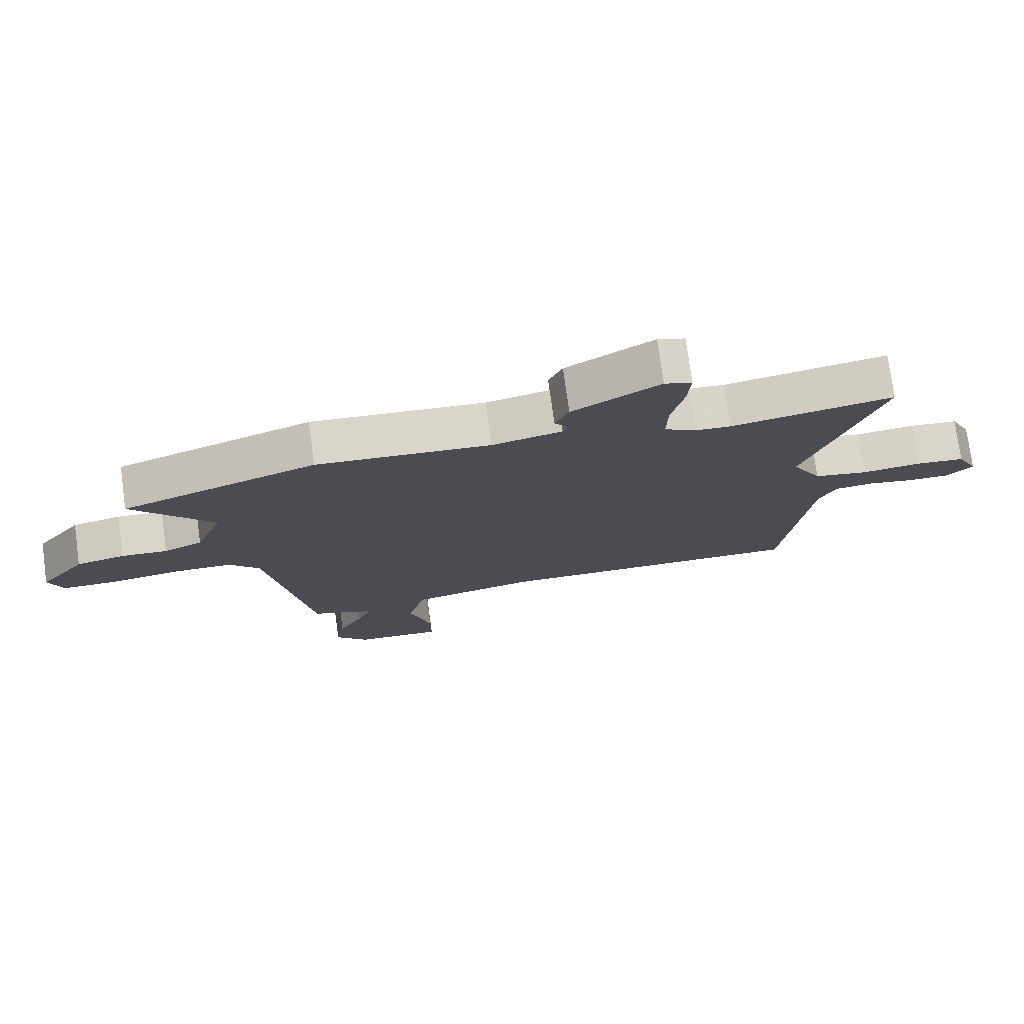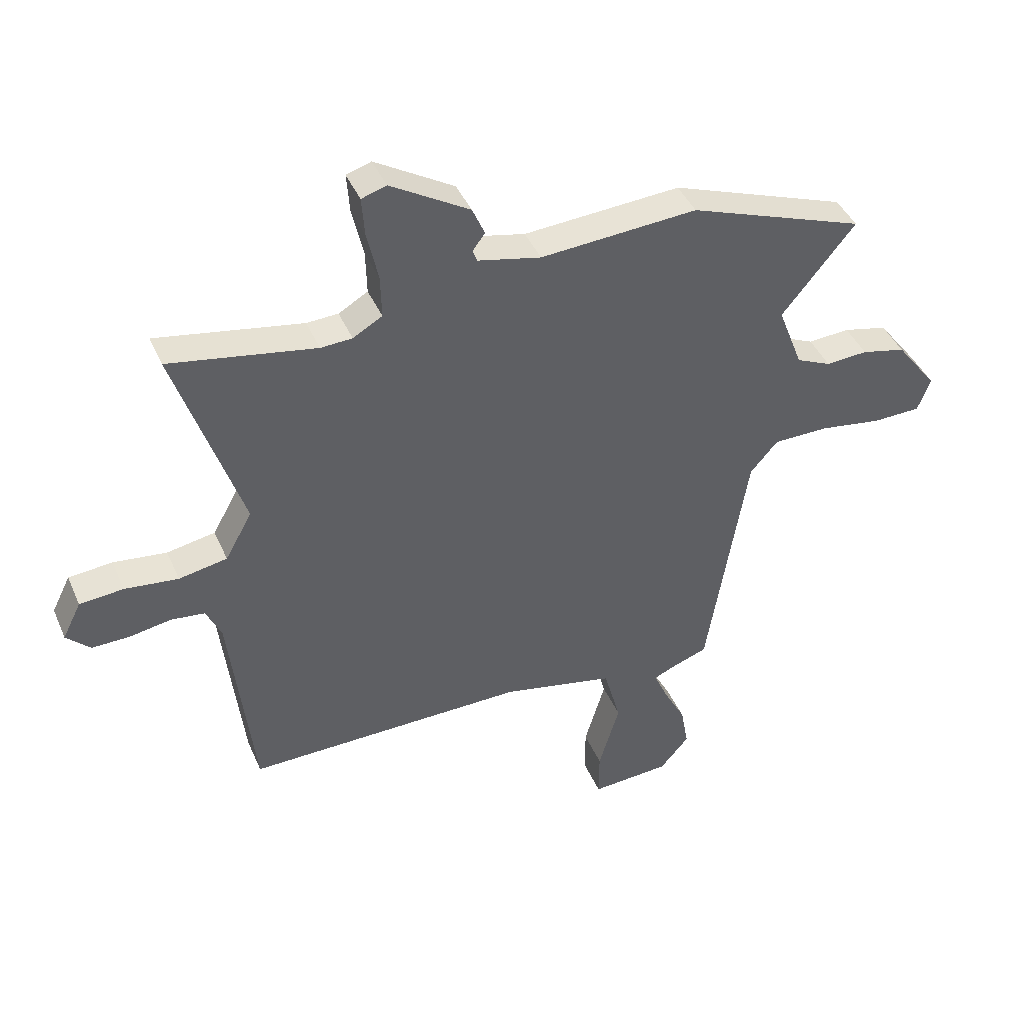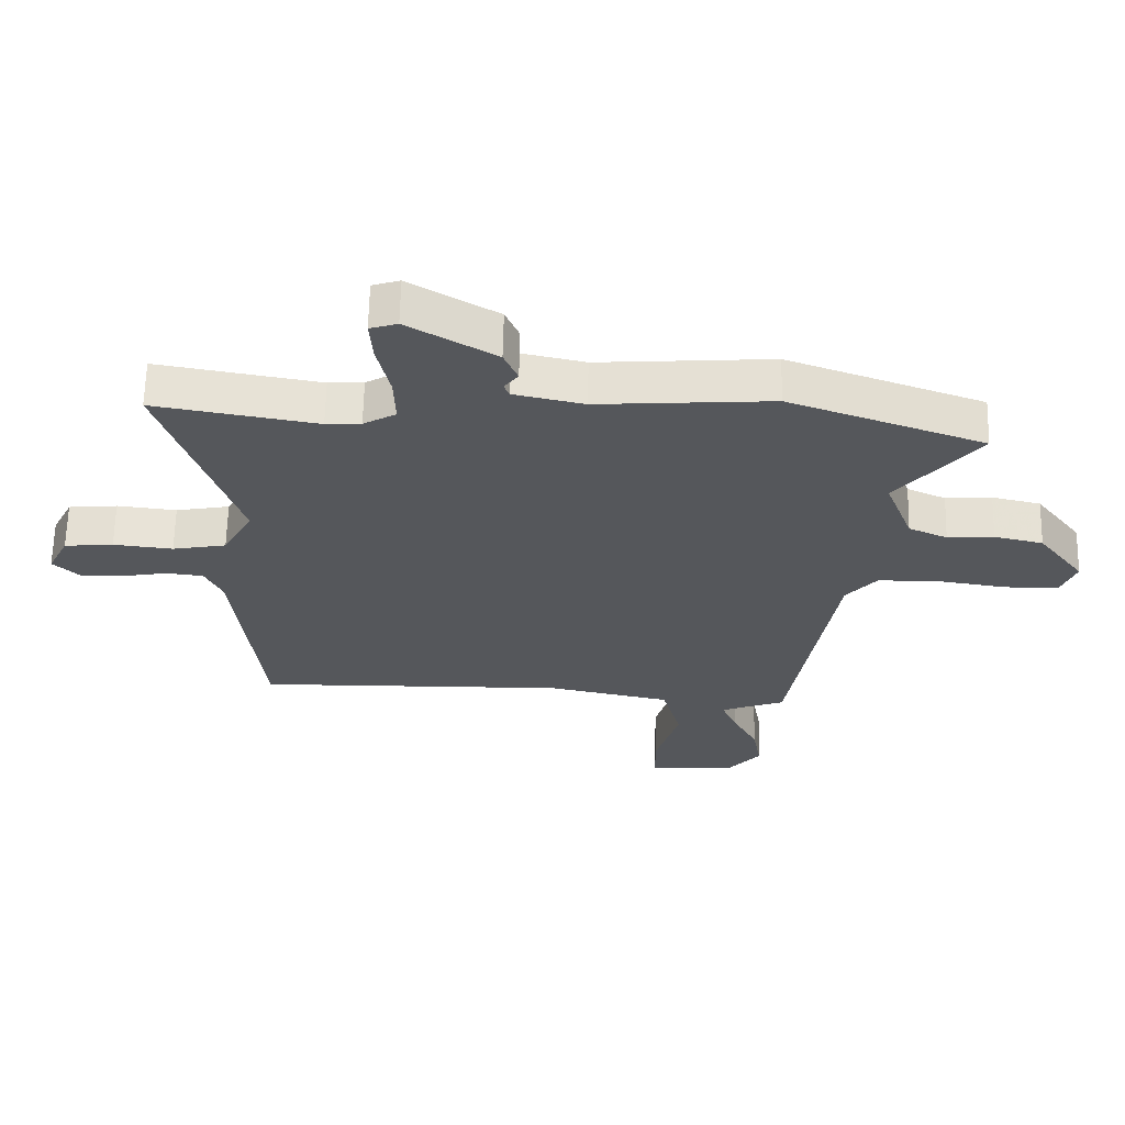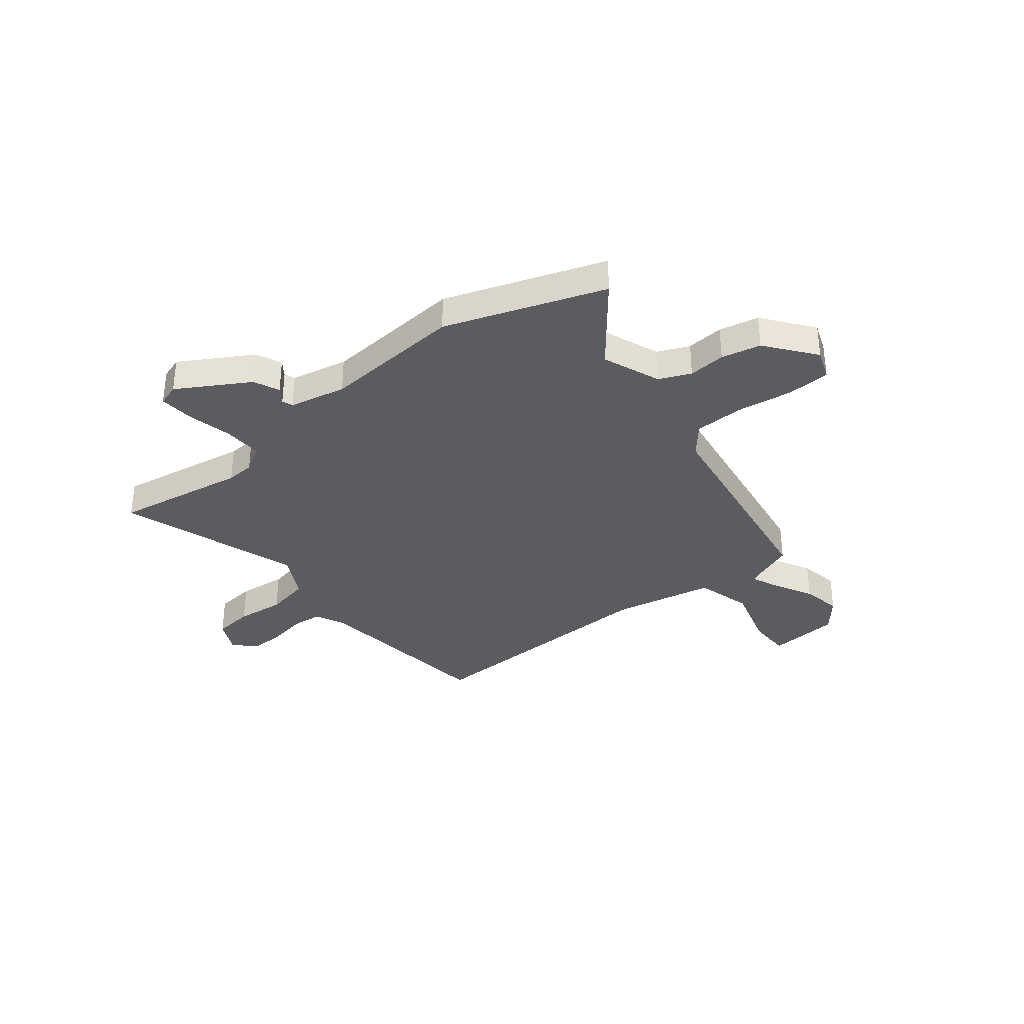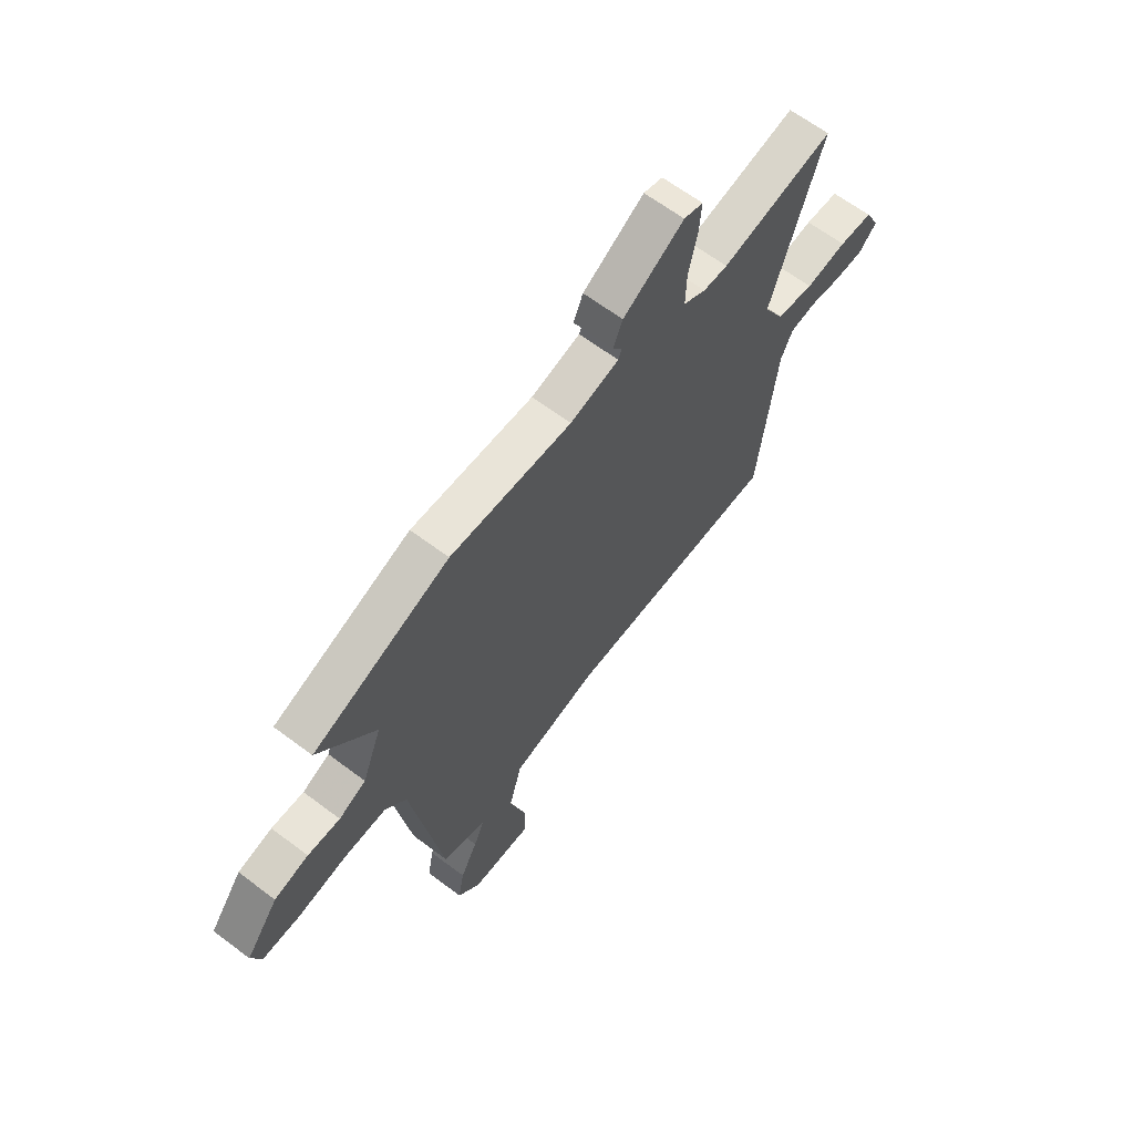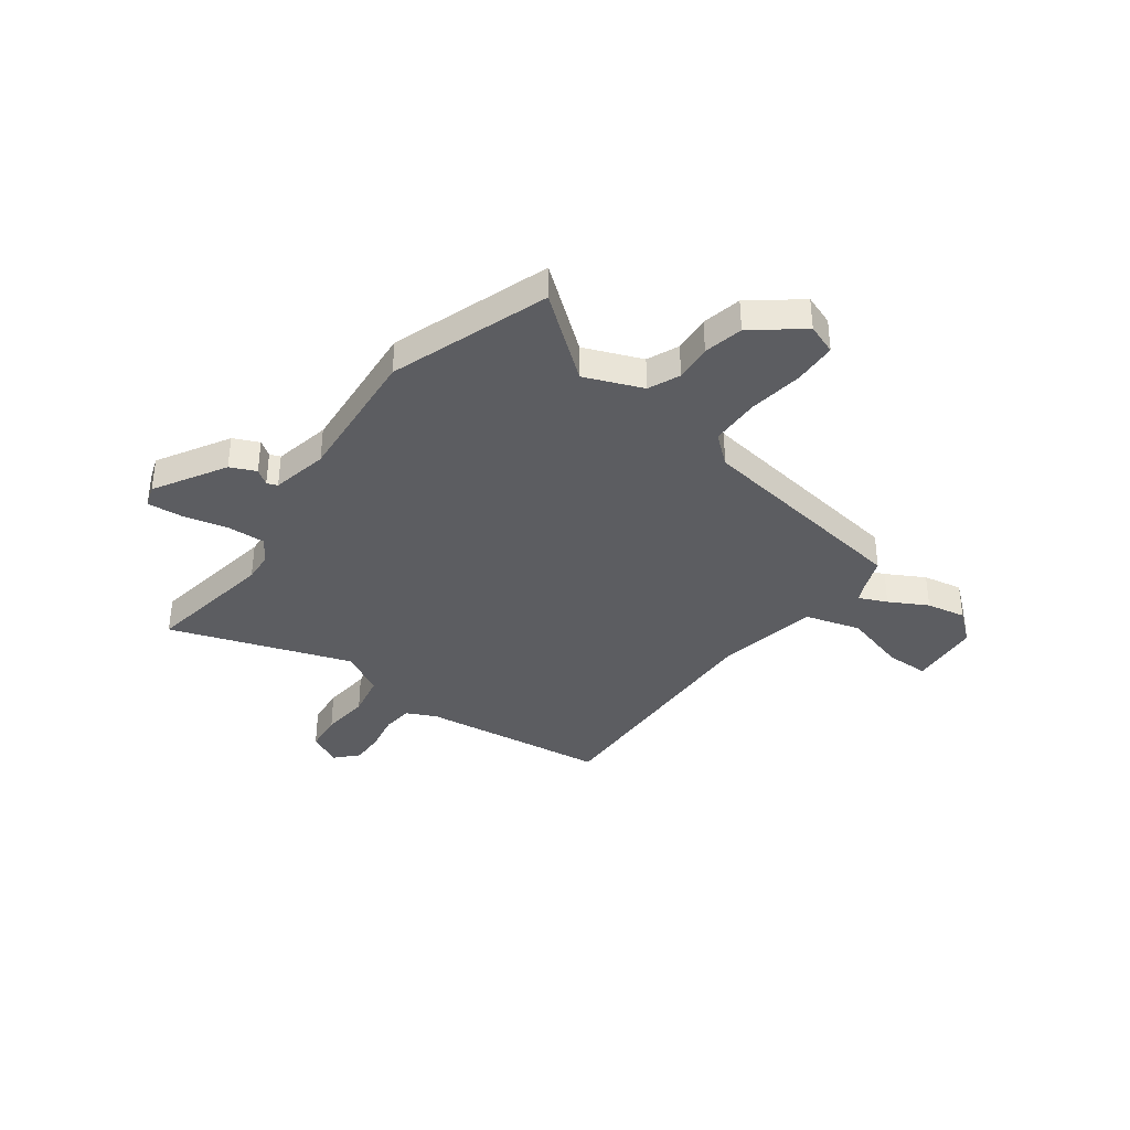
<metadata>
{"format":"obj","ext":"obj","renderer":"f3d","projection":"perspective","resolution":1024,"background":"white","views":[{"elev":75.7,"azim":172.3,"up":"+Z"},{"elev":42.4,"azim":-22.3,"up":"+Z"},{"elev":63.4,"azim":1.2,"up":"+Z"},{"elev":-35.1,"azim":39.1,"up":"+Y"},{"elev":64.4,"azim":127.2,"up":"+Z"},{"elev":-37.2,"azim":54.3,"up":"+Y"}]}
</metadata>
<code>
v -0.5 0.07 -0.472
v -0.542 0.07 -0.099
v -0.569 0.07 -0.041
v -0.629 0.07 -0.034
v -0.703 0.07 -0.047
v -0.77 0.07 -0.048
v -0.812 0.07 -0.007
v -0.779 0.07 0.059
v -0.701 0.07 0.066
v -0.606 0.07 0.055
v -0.52 0.07 0.071
v -0.472 0.07 0.157
v -0.59 0.07 0.516
v -0.331 0.07 0.47
v -0.275 0.07 0.473
v -0.223 0.07 0.503
v -0.225 0.07 0.58
v -0.245 0.07 0.67
v -0.25 0.07 0.739
v -0.206 0.07 0.753
v -0.066 0.07 0.669
v -0.044 0.07 0.618
v -0.066 0.07 0.588
v -0.058 0.07 0.567
v 0.054 0.07 0.542
v 0.332 0.07 0.561
v 0.644 0.07 0.448
v 0.514 0.07 0.288
v 0.558 0.07 0.173
v 0.62 0.07 0.145
v 0.694 0.07 0.15
v 0.772 0.07 0.132
v 0.846 0.07 0.035
v 0.823 0.07 -0.025
v 0.737 0.07 -0.027
v 0.627 0.07 -0.01
v 0.529 0.07 -0.011
v 0.48 0.07 -0.068
v 0.409 0.07 -0.508
v 0.341 0.07 -0.533
v 0.307 0.07 -0.548
v 0.331 0.07 -0.604
v 0.371 0.07 -0.68
v 0.385 0.07 -0.758
v 0.333 0.07 -0.819
v 0.192 0.07 -0.828
v 0.192 0.07 -0.743
v 0.229 0.07 -0.617
v 0.199 0.07 -0.507
v 0 0.07 -0.465
v -0.5 0 -0.472
v -0.542 0 -0.099
v -0.569 0 -0.041
v -0.629 0 -0.034
v -0.703 0 -0.047
v -0.77 0 -0.048
v -0.812 0 -0.007
v -0.779 0 0.059
v -0.701 0 0.066
v -0.606 0 0.055
v -0.52 0 0.071
v -0.472 0 0.157
v -0.59 0 0.516
v -0.331 0 0.47
v -0.275 0 0.473
v -0.223 0 0.503
v -0.225 0 0.58
v -0.245 0 0.67
v -0.25 0 0.739
v -0.206 0 0.753
v -0.066 0 0.669
v -0.044 0 0.618
v -0.066 0 0.588
v -0.058 0 0.567
v 0.054 0 0.542
v 0.332 0 0.561
v 0.644 0 0.448
v 0.514 0 0.288
v 0.558 0 0.173
v 0.62 0 0.145
v 0.694 0 0.15
v 0.772 0 0.132
v 0.846 0 0.035
v 0.823 0 -0.025
v 0.737 0 -0.027
v 0.627 0 -0.01
v 0.529 0 -0.011
v 0.48 0 -0.068
v 0.409 0 -0.508
v 0.341 0 -0.533
v 0.307 0 -0.548
v 0.331 0 -0.604
v 0.371 0 -0.68
v 0.385 0 -0.758
v 0.333 0 -0.819
v 0.192 0 -0.828
v 0.192 0 -0.743
v 0.229 0 -0.617
v 0.199 0 -0.507
v 0 0 -0.465
f 46 47 48
f 45 46 48
f 44 45 48
f 43 44 48
f 42 43 48
f 41 42 48 49
f 40 41 49
f 40 49 50
f 39 40 50
f 38 39 50
f 34 35 36
f 33 34 36
f 32 33 36
f 31 32 36
f 30 31 36
f 29 30 36 37
f 50 1 2
f 38 50 2
f 37 38 2
f 29 37 2
f 28 29 2
f 21 22 23
f 20 21 23
f 19 20 23
f 18 19 23
f 17 18 23
f 16 17 23 24
f 15 16 24 25
f 12 13 14
f 12 14 15
f 28 2 3
f 27 28 3
f 26 27 3
f 25 26 3
f 15 25 3
f 12 15 3
f 11 12 3
f 8 9 10
f 7 8 10
f 6 7 10
f 5 6 10
f 4 5 10
f 3 4 10 11
f 98 97 96
f 98 96 95
f 98 95 94
f 98 94 93
f 98 93 92
f 99 98 92 91
f 99 91 90
f 100 99 90
f 100 90 89
f 100 89 88
f 86 85 84
f 86 84 83
f 86 83 82
f 86 82 81
f 86 81 80
f 87 86 80 79
f 52 51 100
f 52 100 88
f 52 88 87
f 52 87 79
f 52 79 78
f 73 72 71
f 73 71 70
f 73 70 69
f 73 69 68
f 73 68 67
f 74 73 67 66
f 75 74 66 65
f 64 63 62
f 65 64 62
f 53 52 78
f 53 78 77
f 53 77 76
f 53 76 75
f 53 75 65
f 53 65 62
f 53 62 61
f 60 59 58
f 60 58 57
f 60 57 56
f 60 56 55
f 60 55 54
f 61 60 54 53
f 1 51 52 2
f 2 52 53 3
f 3 53 54 4
f 4 54 55 5
f 5 55 56 6
f 6 56 57 7
f 7 57 58 8
f 8 58 59 9
f 9 59 60 10
f 10 60 61 11
f 11 61 62 12
f 12 62 63 13
f 13 63 64 14
f 14 64 65 15
f 15 65 66 16
f 16 66 67 17
f 17 67 68 18
f 18 68 69 19
f 19 69 70 20
f 20 70 71 21
f 21 71 72 22
f 22 72 73 23
f 23 73 74 24
f 24 74 75 25
f 25 75 76 26
f 26 76 77 27
f 27 77 78 28
f 28 78 79 29
f 29 79 80 30
f 30 80 81 31
f 31 81 82 32
f 32 82 83 33
f 33 83 84 34
f 34 84 85 35
f 35 85 86 36
f 36 86 87 37
f 37 87 88 38
f 38 88 89 39
f 39 89 90 40
f 40 90 91 41
f 41 91 92 42
f 42 92 93 43
f 43 93 94 44
f 44 94 95 45
f 45 95 96 46
f 46 96 97 47
f 47 97 98 48
f 48 98 99 49
f 49 99 100 50
f 50 100 51 1

</code>
